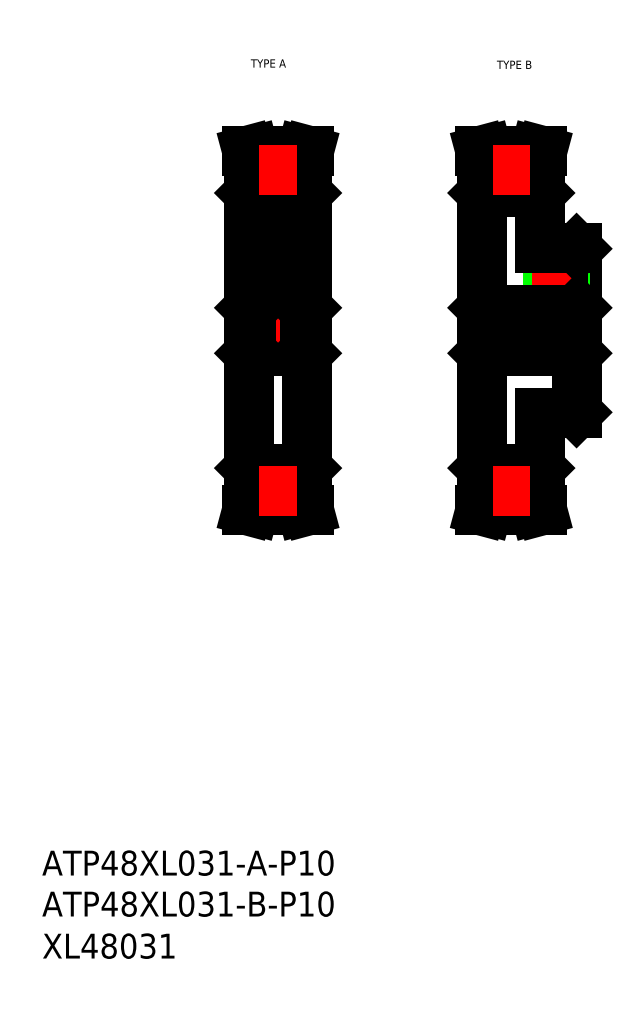
<metadata>
{"format":"dxf","ext":"dxf","renderer":"ezdxf+matplotlib","layout":"modelspace","background":"white","min_lineweight":24,"dpi":150}
</metadata>
<code>
0
SECTION
2
ENTITIES
0
TEXT
8
0
10
-286
20
-40.71
30
0
40
6
1
ATP48XL031-A-P10
0
TEXT
8
0
10
-286
20
-60.81
30
0
40
6
1
XL48031
0
TEXT
8
0
10
-235.4
20
154.9
30
0
40
2
1
TYPE A
0
TEXT
8
0
10
-175.9
20
154.6
30
0
40
2
1
TYPE B
0
TEXT
8
0
10
-286
20
-50.63
30
0
40
6
1
ATP48XL031-B-P10
0
LINE
8
0
10
-230.5
20
96.22
30
0
11
-230.5
21
105.2
31
0
0
LINE
8
0
10
-230.8
20
96.22
30
0
11
-230.8
21
105.2
31
0
0
LINE
8
0
10
-226.8
20
96.22
30
0
11
-226.8
21
105.2
31
0
0
LINE
8
0
10
-227.2
20
96.22
30
0
11
-227.2
21
105.2
31
0
0
LINE
8
CENTER
10
-228.8
20
94.22
30
0
11
-228.8
21
132
31
0
0
LINE
8
0
10
-221.8
20
57.92
30
0
11
-221.8
21
124.5
31
0
0
LINE
8
0
10
-235.8
20
57.92
30
0
11
-235.8
21
124.5
31
0
0
LINE
8
0
10
-233.3
20
52.67
30
0
11
-234.7
21
47.72
31
0
0
LINE
8
0
10
-235.6
20
57.72
30
0
11
-233.3
21
57.72
31
0
0
LINE
8
0
10
-234.9
20
52.88
30
0
11
-236.3
21
47.72
31
0
0
LINE
8
0
10
-236.3
20
47.72
30
0
11
-234.7
21
47.72
31
0
0
LINE
8
0
10
-234.9
20
57.72
30
0
11
-234.9
21
52.88
31
0
0
LINE
8
0
10
-235.6
20
57.72
30
0
11
-235.8
21
57.92
31
0
0
LINE
8
0
10
-224.3
20
52.67
30
0
11
-223
21
47.72
31
0
0
LINE
8
0
10
-222.7
20
52.88
30
0
11
-221.4
21
47.72
31
0
0
LINE
8
0
10
-221.4
20
47.72
30
0
11
-223
21
47.72
31
0
0
LINE
8
0
10
-222.7
20
57.72
30
0
11
-222.7
21
52.88
31
0
0
LINE
8
0
10
-224.3
20
57.72
30
0
11
-222
21
57.72
31
0
0
LINE
8
0
10
-222
20
57.72
30
0
11
-221.8
21
57.92
31
0
0
LINE
8
0
10
-224.3
20
57.72
30
0
11
-224.3
21
52.67
31
0
0
LINE
8
0
10
-233.3
20
57.72
30
0
11
-233.3
21
52.67
31
0
0
LINE
8
0
10
-233.3
20
54.07
30
0
11
-224.3
21
54.07
31
0
0
LINE
8
0
10
-233.3
20
52.67
30
0
11
-224.3
21
52.67
31
0
0
LINE
8
CENTER
10
-233.3
20
52.41
30
0
11
-224.3
21
52.41
31
0
0
LINE
8
0
10
-235.3
20
86.22
30
0
11
-222.3
21
86.22
31
0
0
LINE
8
0
10
-235.3
20
96.22
30
0
11
-222.3
21
96.22
31
0
0
LINE
8
CENTER
10
-238.3
20
91.22
30
0
11
-219.3
21
91.22
31
0
0
LINE
8
0
10
-235.3
20
96.22
30
0
11
-235.3
21
86.22
31
0
0
LINE
8
0
10
-235.3
20
86.22
30
0
11
-235.8
21
85.72
31
0
0
LINE
8
0
10
-235.3
20
96.22
30
0
11
-235.8
21
96.72
31
0
0
LINE
8
0
10
-222.3
20
96.22
30
0
11
-222.3
21
86.22
31
0
0
LINE
8
0
10
-222.3
20
86.22
30
0
11
-221.8
21
85.72
31
0
0
LINE
8
0
10
-222.3
20
96.22
30
0
11
-221.8
21
96.72
31
0
0
LINE
8
0
10
-226.6
20
105.2
30
0
11
-226.6
21
128.4
31
0
0
LINE
8
0
10
-231.1
20
105.2
30
0
11
-231.1
21
128.4
31
0
0
LINE
8
0
10
-234.9
20
124.7
30
0
11
-234.9
21
129.6
31
0
0
LINE
8
0
10
-233.3
20
124.7
30
0
11
-233.3
21
129.8
31
0
0
LINE
8
0
10
-222.7
20
124.7
30
0
11
-222.7
21
129.6
31
0
0
LINE
8
0
10
-224.3
20
124.7
30
0
11
-224.3
21
129.8
31
0
0
LINE
8
0
10
-235.6
20
124.7
30
0
11
-233.3
21
124.7
31
0
0
LINE
8
0
10
-235.6
20
124.7
30
0
11
-235.8
21
124.5
31
0
0
LINE
8
0
10
-224.3
20
124.7
30
0
11
-222
21
124.7
31
0
0
LINE
8
0
10
-222
20
124.7
30
0
11
-221.8
21
124.5
31
0
0
LINE
8
0
10
-231.1
20
105.2
30
0
11
-226.6
21
105.2
31
0
0
LINE
8
0
10
-233.3
20
129.8
30
0
11
-234.7
21
134.7
31
0
0
LINE
8
0
10
-234.9
20
129.6
30
0
11
-236.3
21
134.7
31
0
0
LINE
8
0
10
-236.3
20
134.7
30
0
11
-234.7
21
134.7
31
0
0
LINE
8
0
10
-222.7
20
129.6
30
0
11
-221.4
21
134.7
31
0
0
LINE
8
0
10
-221.4
20
134.7
30
0
11
-223
21
134.7
31
0
0
LINE
8
0
10
-224.3
20
129.8
30
0
11
-223
21
134.7
31
0
0
LINE
8
0
10
-233.3
20
128.4
30
0
11
-224.3
21
128.4
31
0
0
LINE
8
0
10
-233.3
20
129.8
30
0
11
-224.3
21
129.8
31
0
0
LINE
8
CENTER
10
-233.3
20
130
30
0
11
-224.3
21
130
31
0
0
LINE
8
0
10
-178.5
20
129.6
30
0
11
-179.9
21
134.7
31
0
0
LINE
8
0
10
-179.9
20
134.7
30
0
11
-178.2
21
134.7
31
0
0
LINE
8
0
10
-179.2
20
124.7
30
0
11
-176.9
21
124.7
31
0
0
LINE
8
0
10
-178.9
20
86.22
30
0
11
-179.4
21
85.72
31
0
0
LINE
8
0
10
-178.9
20
96.22
30
0
11
-179.4
21
96.72
31
0
0
LINE
8
CENTER
10
-181.9
20
91.22
30
0
11
-153.9
21
91.22
31
0
0
LINE
8
0
10
-178.5
20
52.88
30
0
11
-179.9
21
47.72
31
0
0
LINE
8
0
10
-179.9
20
47.72
30
0
11
-178.2
21
47.72
31
0
0
LINE
8
0
10
-179.2
20
57.72
30
0
11
-176.9
21
57.72
31
0
0
LINE
8
0
10
-179.4
20
57.92
30
0
11
-179.4
21
124.5
31
0
0
LINE
8
0
10
-179.2
20
57.72
30
0
11
-179.4
21
57.92
31
0
0
LINE
8
0
10
-179.2
20
124.7
30
0
11
-179.4
21
124.5
31
0
0
LINE
8
0
10
-156.4
20
71.42
30
0
11
-156.4
21
111
31
0
0
LINE
8
0
10
-163
20
96.22
30
0
11
-163
21
111.2
31
0
0
LINE
8
0
10
-163.4
20
96.22
30
0
11
-163.4
21
111.2
31
0
0
LINE
8
0
10
-159.4
20
96.22
30
0
11
-159.4
21
111.2
31
0
0
LINE
8
0
10
-159.8
20
96.22
30
0
11
-159.8
21
111.2
31
0
0
LINE
8
CENTER
10
-161.4
20
94.22
30
0
11
-161.4
21
113.2
31
0
0
LINE
8
0
10
-165.4
20
57.92
30
0
11
-165.4
21
71.22
31
0
0
LINE
8
0
10
-166.3
20
52.88
30
0
11
-164.9
21
47.72
31
0
0
LINE
8
0
10
-167.9
20
52.67
30
0
11
-166.6
21
47.72
31
0
0
LINE
8
0
10
-176.9
20
52.67
30
0
11
-178.2
21
47.72
31
0
0
LINE
8
0
10
-164.9
20
47.72
30
0
11
-166.6
21
47.72
31
0
0
LINE
8
0
10
-176.9
20
52.67
30
0
11
-167.9
21
52.67
31
0
0
LINE
8
0
10
-176.9
20
54.07
30
0
11
-167.9
21
54.07
31
0
0
LINE
8
0
10
-178.5
20
57.72
30
0
11
-178.5
21
52.88
31
0
0
LINE
8
0
10
-176.9
20
57.72
30
0
11
-176.9
21
52.67
31
0
0
LINE
8
0
10
-166.3
20
57.72
30
0
11
-166.3
21
52.88
31
0
0
LINE
8
0
10
-167.9
20
57.72
30
0
11
-167.9
21
52.67
31
0
0
LINE
8
0
10
-165.6
20
57.72
30
0
11
-165.4
21
57.92
31
0
0
LINE
8
0
10
-167.9
20
57.72
30
0
11
-165.6
21
57.72
31
0
0
LINE
8
CENTER
10
-176.9
20
52.41
30
0
11
-167.9
21
52.41
31
0
0
LINE
8
0
10
-165.4
20
71.22
30
0
11
-156.6
21
71.22
31
0
0
LINE
8
0
10
-178.9
20
86.22
30
0
11
-156.9
21
86.22
31
0
0
LINE
8
0
10
-178.9
20
96.22
30
0
11
-156.9
21
96.22
31
0
0
LINE
8
0
10
-178.9
20
96.22
30
0
11
-178.9
21
86.22
31
0
0
LINE
8
0
10
-156.6
20
71.22
30
0
11
-156.4
21
71.42
31
0
0
LINE
8
0
10
-156.9
20
96.22
30
0
11
-156.9
21
86.22
31
0
0
LINE
8
0
10
-156.9
20
86.22
30
0
11
-156.4
21
85.72
31
0
0
LINE
8
0
10
-156.9
20
96.22
30
0
11
-156.4
21
96.72
31
0
0
LINE
8
0
10
-178.5
20
124.7
30
0
11
-178.5
21
129.6
31
0
0
LINE
8
0
10
-176.9
20
124.7
30
0
11
-176.9
21
129.8
31
0
0
LINE
8
0
10
-166.3
20
124.7
30
0
11
-166.3
21
129.6
31
0
0
LINE
8
0
10
-167.9
20
124.7
30
0
11
-167.9
21
129.8
31
0
0
LINE
8
0
10
-165.4
20
111.2
30
0
11
-156.6
21
111.2
31
0
0
LINE
8
0
10
-165.4
20
111.2
30
0
11
-165.4
21
124.5
31
0
0
LINE
8
0
10
-165.6
20
124.7
30
0
11
-165.4
21
124.5
31
0
0
LINE
8
0
10
-167.9
20
124.7
30
0
11
-165.6
21
124.7
31
0
0
LINE
8
0
10
-156.6
20
111.2
30
0
11
-156.4
21
111
31
0
0
LINE
8
0
10
-176.9
20
128.4
30
0
11
-167.9
21
128.4
31
0
0
LINE
8
0
10
-176.9
20
129.8
30
0
11
-167.9
21
129.8
31
0
0
LINE
8
0
10
-176.9
20
129.8
30
0
11
-178.2
21
134.7
31
0
0
LINE
8
0
10
-167.9
20
129.8
30
0
11
-166.6
21
134.7
31
0
0
LINE
8
0
10
-164.9
20
134.7
30
0
11
-166.6
21
134.7
31
0
0
LINE
8
0
10
-166.3
20
129.6
30
0
11
-164.9
21
134.7
31
0
0
LINE
8
CENTER
10
-176.9
20
130
30
0
11
-167.9
21
130
31
0
0
ENDSEC
0
EOF

</code>
